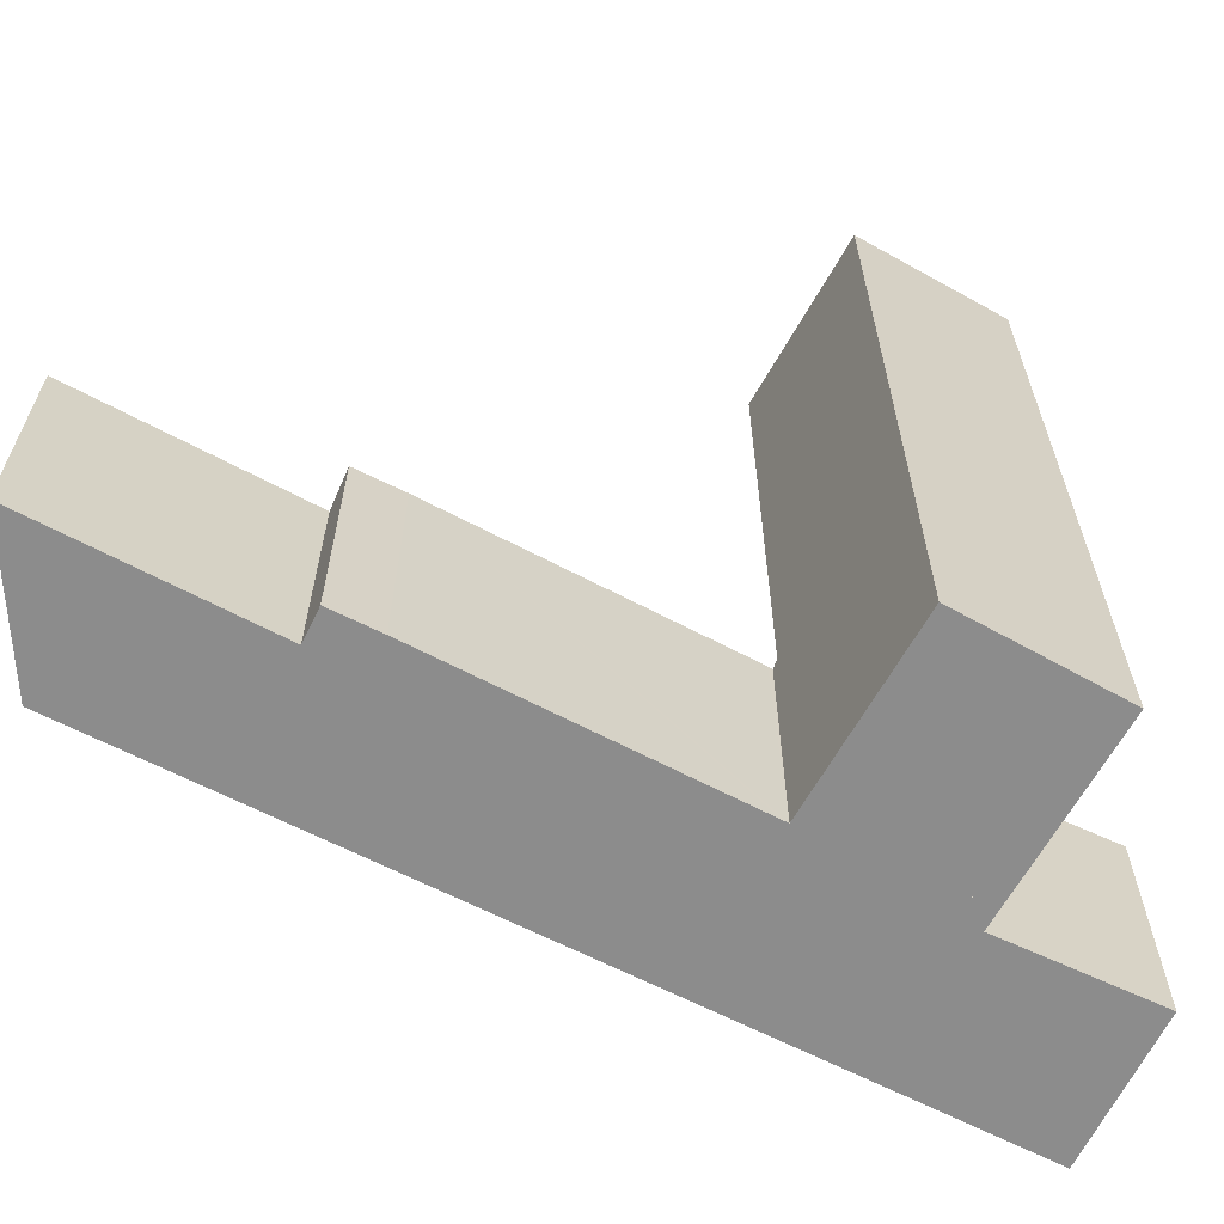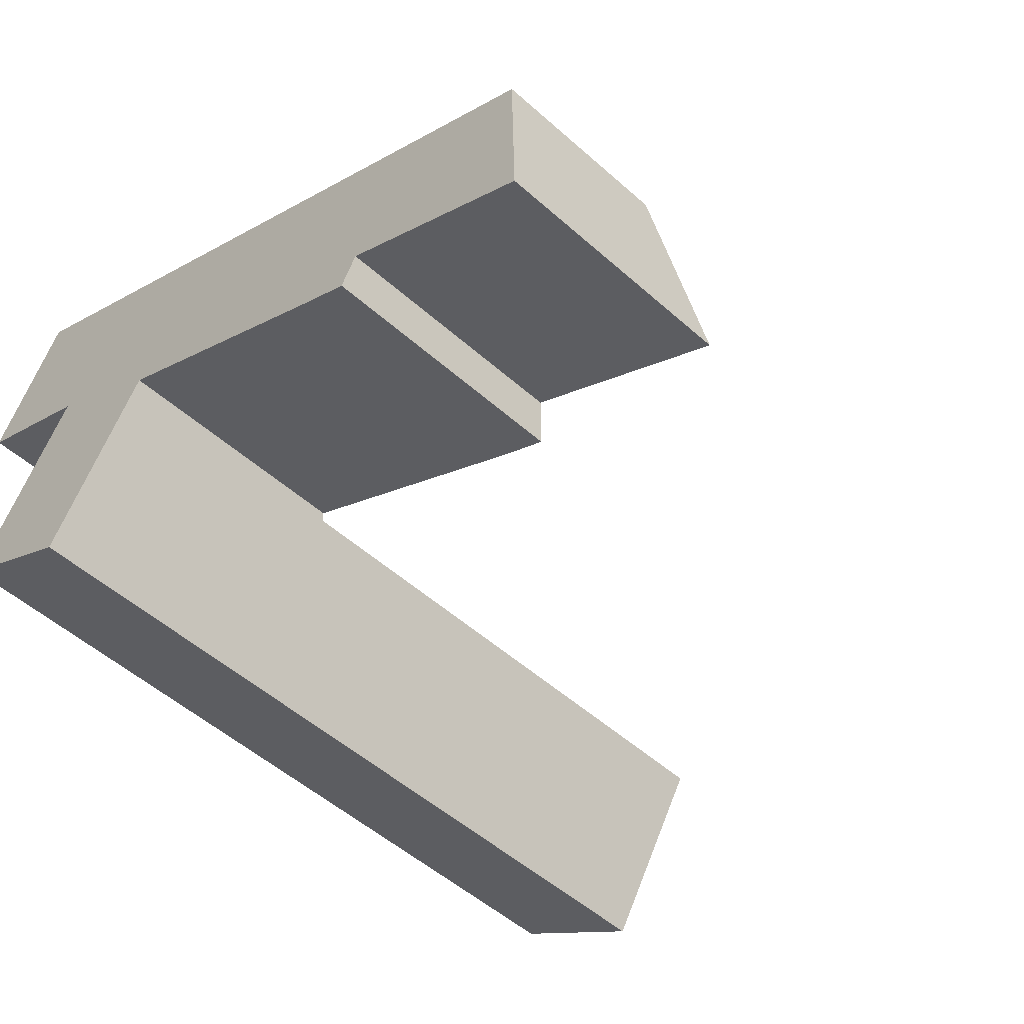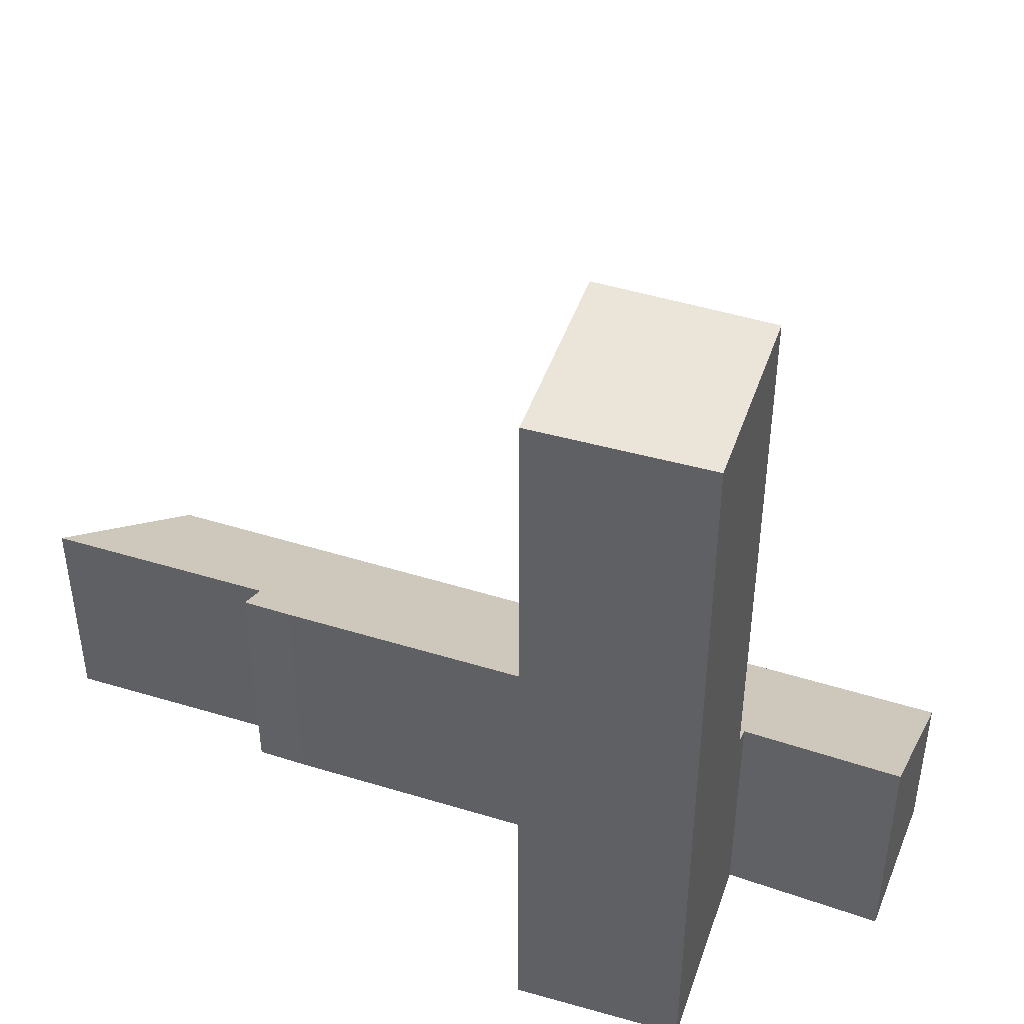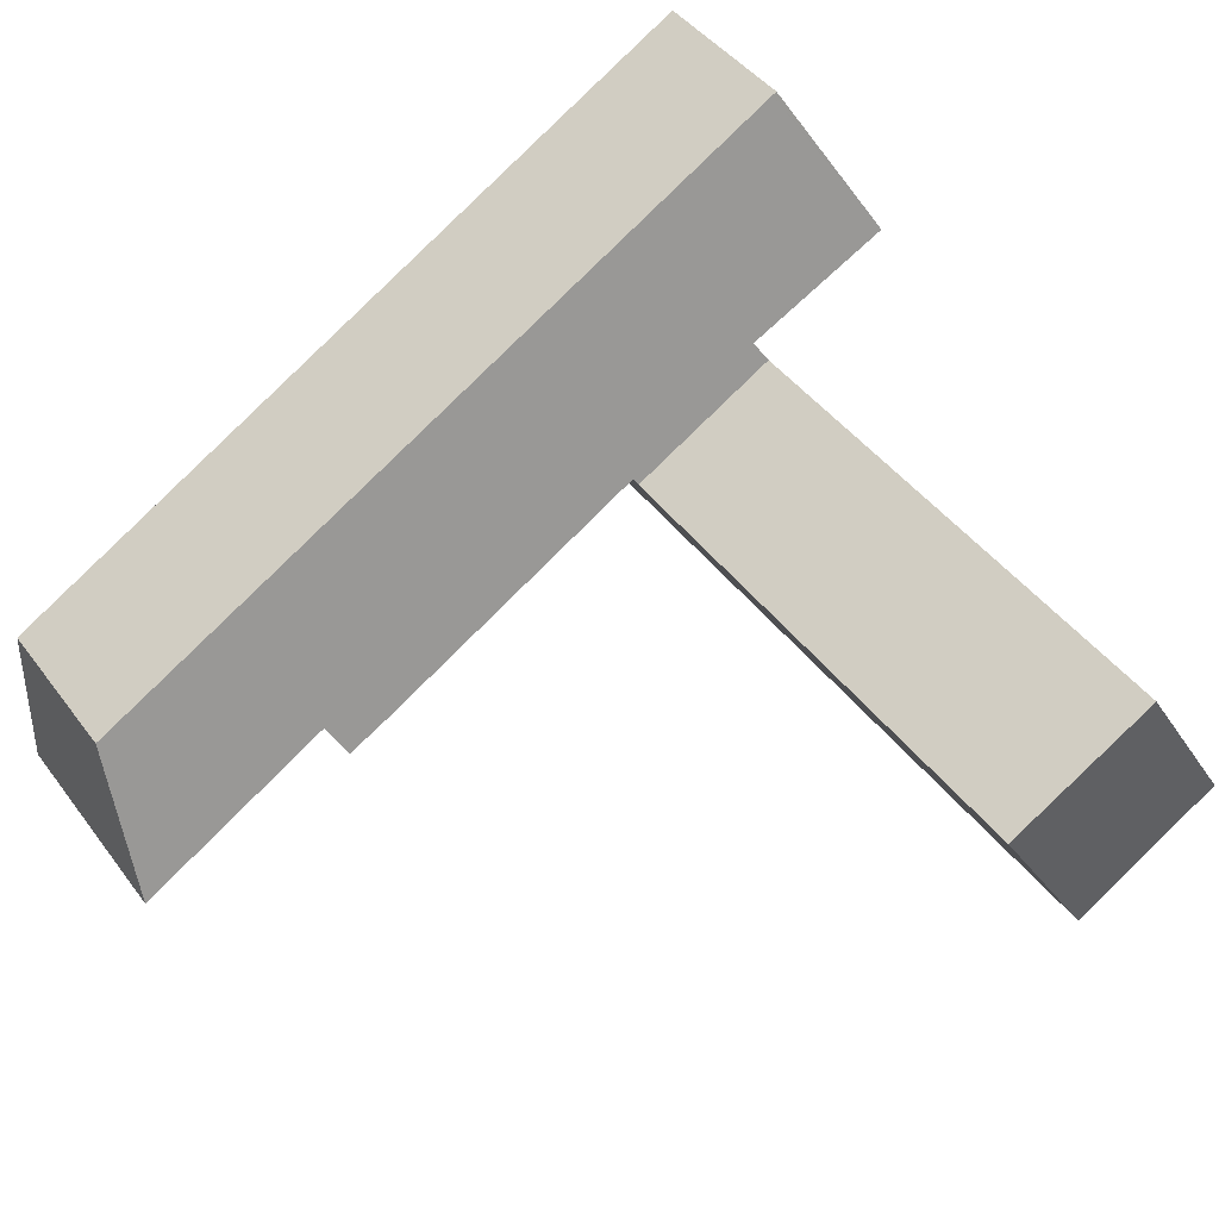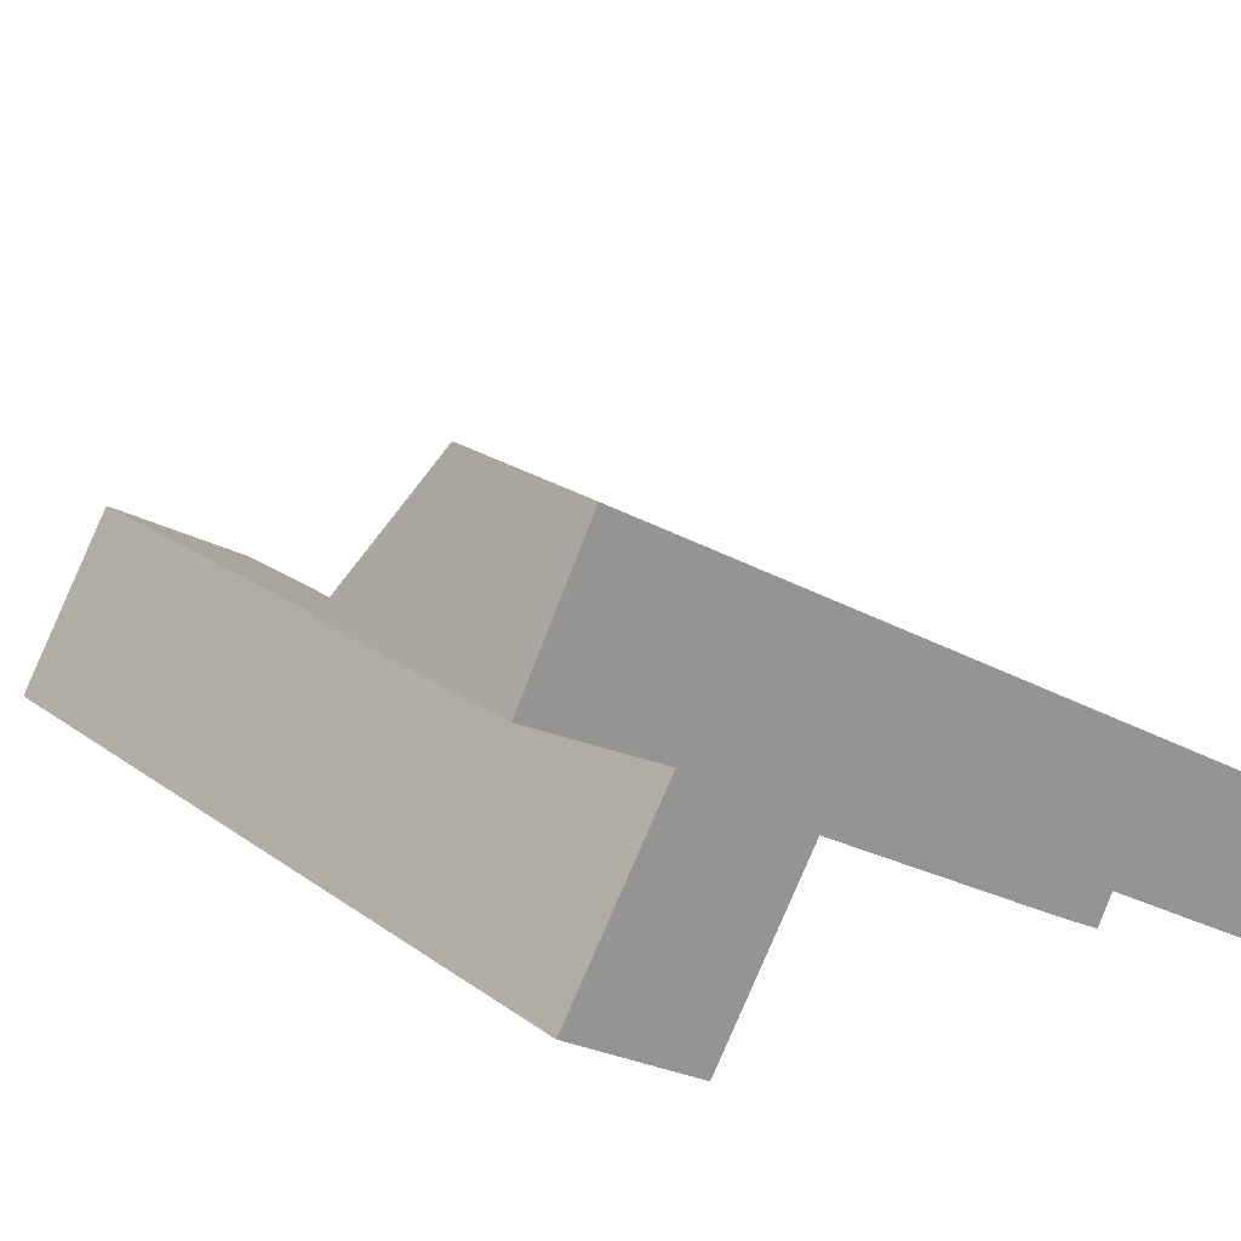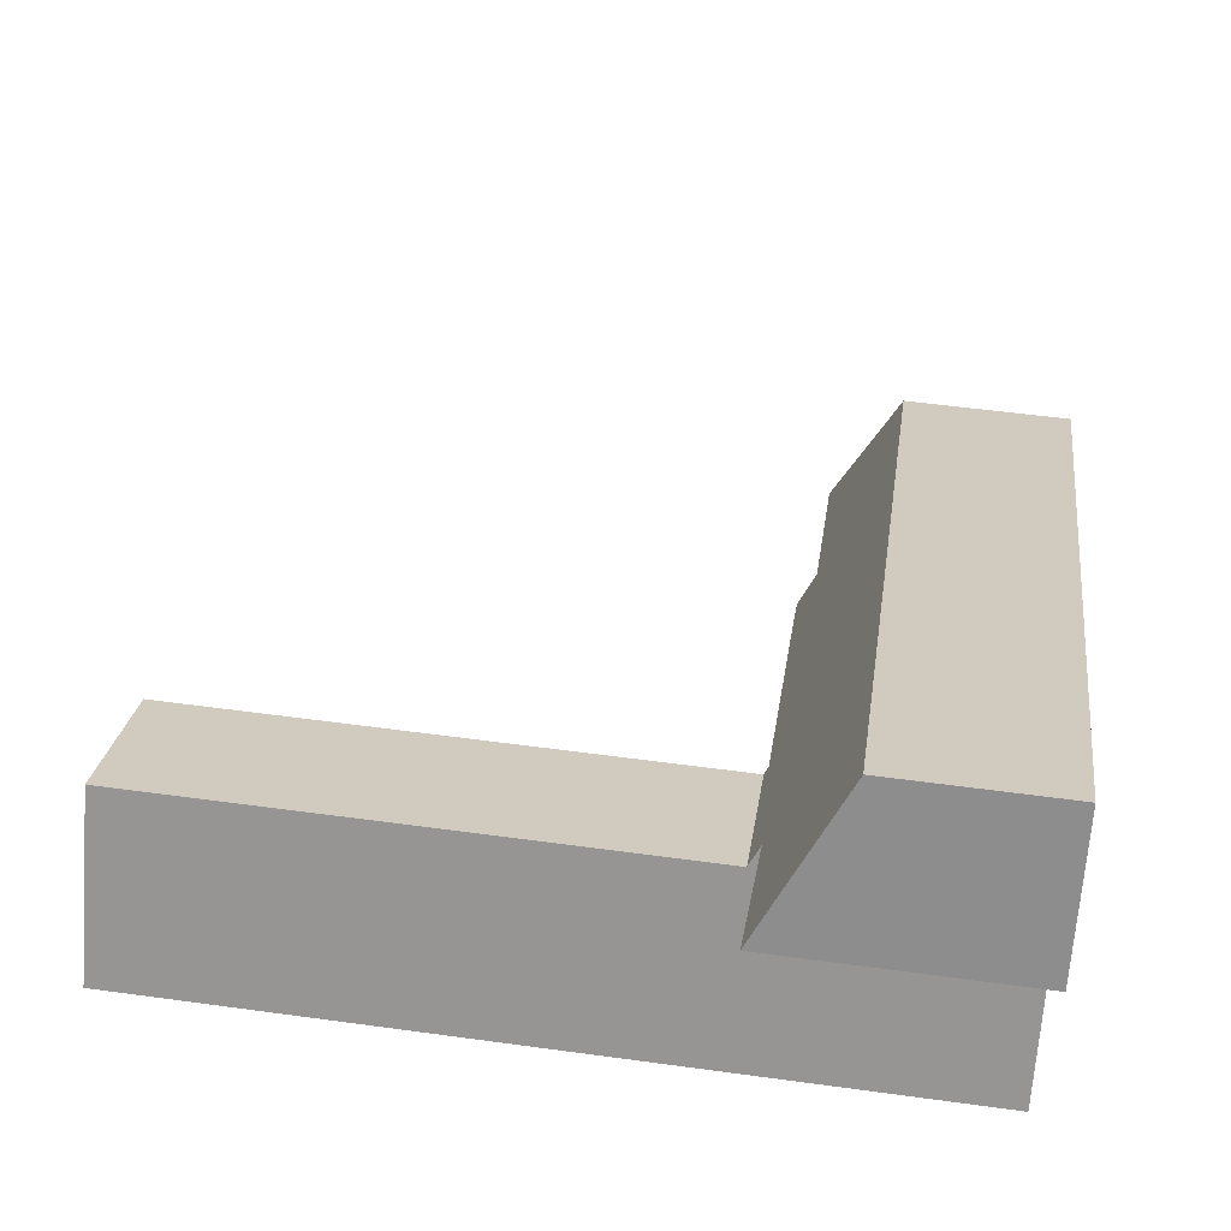
<metadata>
{"format":"obj","ext":"obj","renderer":"f3d","projection":"perspective","resolution":1024,"background":"white","views":[{"elev":-64.2,"azim":-177.9,"up":"+Y"},{"elev":-51.7,"azim":46.0,"up":"+Z"},{"elev":44.9,"azim":-130.4,"up":"+Y"},{"elev":43.8,"azim":146.1,"up":"+Z"},{"elev":21.7,"azim":-38.9,"up":"+Z"},{"elev":52.5,"azim":-81.6,"up":"+Z"}]}
</metadata>
<code>
v  13.88 5.118 -7.266
v  18.33 3.885 -6.808
v  18.39 5.147 -9.903
v  18.32 3.701 -6.357
v  8.359 3.701 -0.696
v  13.52 5.479 -7.94
v  12.53 5.485 -7.392
v  6.431 5.456 -3.856
v  4.868 3.701 1.288
v  6.344 5.456 -3.806
v  6.257 5.535 -3.948
v  3.202 5.308 -1.663
v  2.955 5.535 -2.072
v  3.45 3.701 2.094
v  3.113 5.31 -1.617
v  0 5.373 3.29e-16
v  1.764 3.701 3.051
v  0.621 4.75 1.158
v  1.006 4.363 1.877
v  1.665 3.701 3.108
v  6.344 2.331e-16 -3.806
v  6.431 2.361e-16 -3.856
v  12.53 4.526e-16 -7.392
v  13.52 4.862e-16 -7.94
v  6.257 2.417e-16 -3.948
v  2.955 1.269e-16 -2.072
v  3.202 1.018e-16 -1.663
v  0 0 0
v  3.113 9.901e-17 -1.617
v  18.39 6.064e-16 -9.903
v  13.88 4.449e-16 -7.266
v  0.621 -7.091e-17 1.158
v  1.665 -1.903e-16 3.108
v  1.006 -1.149e-16 1.877
v  1.764 -1.868e-16 3.051
v  3.45 -1.282e-16 2.094
v  4.868 -7.887e-17 1.288
v  8.359 4.262e-17 -0.696
v  18.32 3.893e-16 -6.357
v  18.33 4.169e-16 -6.808
v  0.781 17.64 -5.671
v  6.257 17.64 -3.948
v  4.003 17.64 -7.643
v  2.955 17.64 -2.072
v  0.781 3.472e-16 -5.671
v  4.003 4.68e-16 -7.643
g defaultobject
f 1 2 3
f 2 1 4
f 4 1 5
f 5 1 6
f 5 6 7
f 5 7 8
f 5 8 9
f 9 8 10
f 9 10 11
f 9 11 12
f 12 11 13
f 12 14 9
f 14 12 15
f 14 15 16
f 14 16 17
f 17 16 18
f 17 18 19
f 17 19 20
f 8 21 10
f 21 8 7
f 21 7 22
f 22 7 23
f 23 7 6
f 23 6 24
f 25 13 11
f 13 25 26
f 12 16 15
f 16 12 27
f 16 27 28
f 28 27 29
f 30 1 3
f 1 30 31
f 10 25 11
f 25 10 21
f 1 24 6
f 24 1 31
f 26 12 13
f 12 26 27
f 28 18 16
f 18 28 19
f 19 28 20
f 20 28 32
f 20 32 33
f 33 32 34
f 33 17 20
f 17 33 14
f 14 33 9
f 9 33 5
f 5 33 35
f 5 35 36
f 5 36 37
f 5 37 38
f 5 38 4
f 4 38 39
f 2 30 3
f 30 2 4
f 30 4 39
f 30 39 40
f 36 27 37
f 27 36 29
f 29 36 28
f 28 36 35
f 28 35 32
f 32 35 34
f 34 35 33
f 40 31 30
f 31 40 39
f 31 39 38
f 31 38 24
f 24 38 23
f 23 38 22
f 22 38 37
f 22 37 21
f 21 37 25
f 25 37 27
f 25 27 26
f 41 42 43
f 42 41 44
f 45 44 41
f 44 45 26
f 26 42 44
f 42 26 25
f 25 43 42
f 43 25 46
f 46 41 43
f 41 46 45
f 45 25 26
f 25 45 46

</code>
